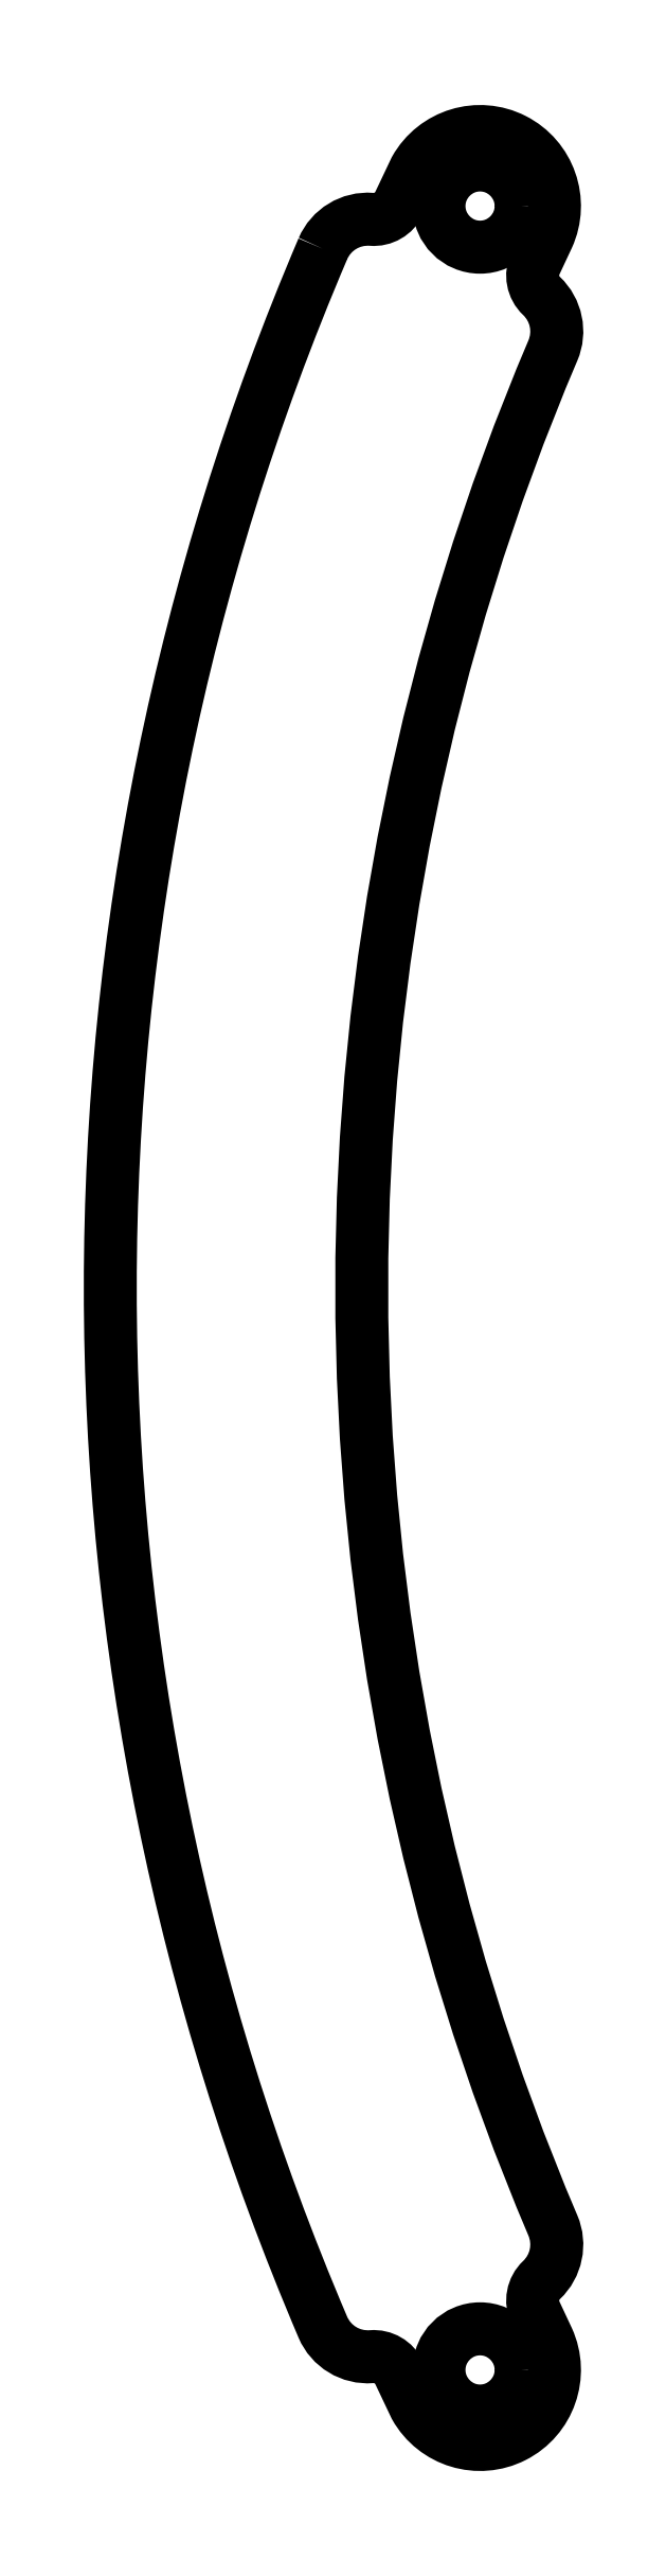
<metadata>
{"format":"dxf","ext":"dxf","renderer":"ezdxf+matplotlib","layout":"modelspace","background":"white","min_lineweight":24,"dpi":150}
</metadata>
<code>
0
SECTION
2
ENTITIES
0
LWPOLYLINE
8
0
90
16
70
1
43
0
10
-94.61
20
40.45
42
0.2048
10
-94.61
20
-40.45
42
0.3217
10
-92.72
20
-41.6
42
-0.3108
10
-91.64
20
-42.23
10
-91.02
20
-43.54
42
0.9588
10
-85.85
20
-40.92
10
-86.33
20
-39.89
42
-0.3235
10
-86.09
20
-38.62
42
0.3137
10
-85.65
20
-36.49
42
-0.2042
10
-85.65
20
36.49
42
0.3137
10
-86.09
20
38.62
42
-0.3235
10
-86.33
20
39.89
10
-85.85
20
40.92
42
0.9588
10
-91.02
20
43.54
10
-91.64
20
42.23
42
-0.3108
10
-92.72
20
41.6
42
0.3217
0
CIRCLE
8
0
10
-88.49
20
-42.12
30
0
40
1.6
210
0
220
0
230
1
0
CIRCLE
8
0
10
-88.49
20
42.12
30
0
40
1.6
210
0
220
0
230
1
0
ENDSEC
0
EOF

</code>
